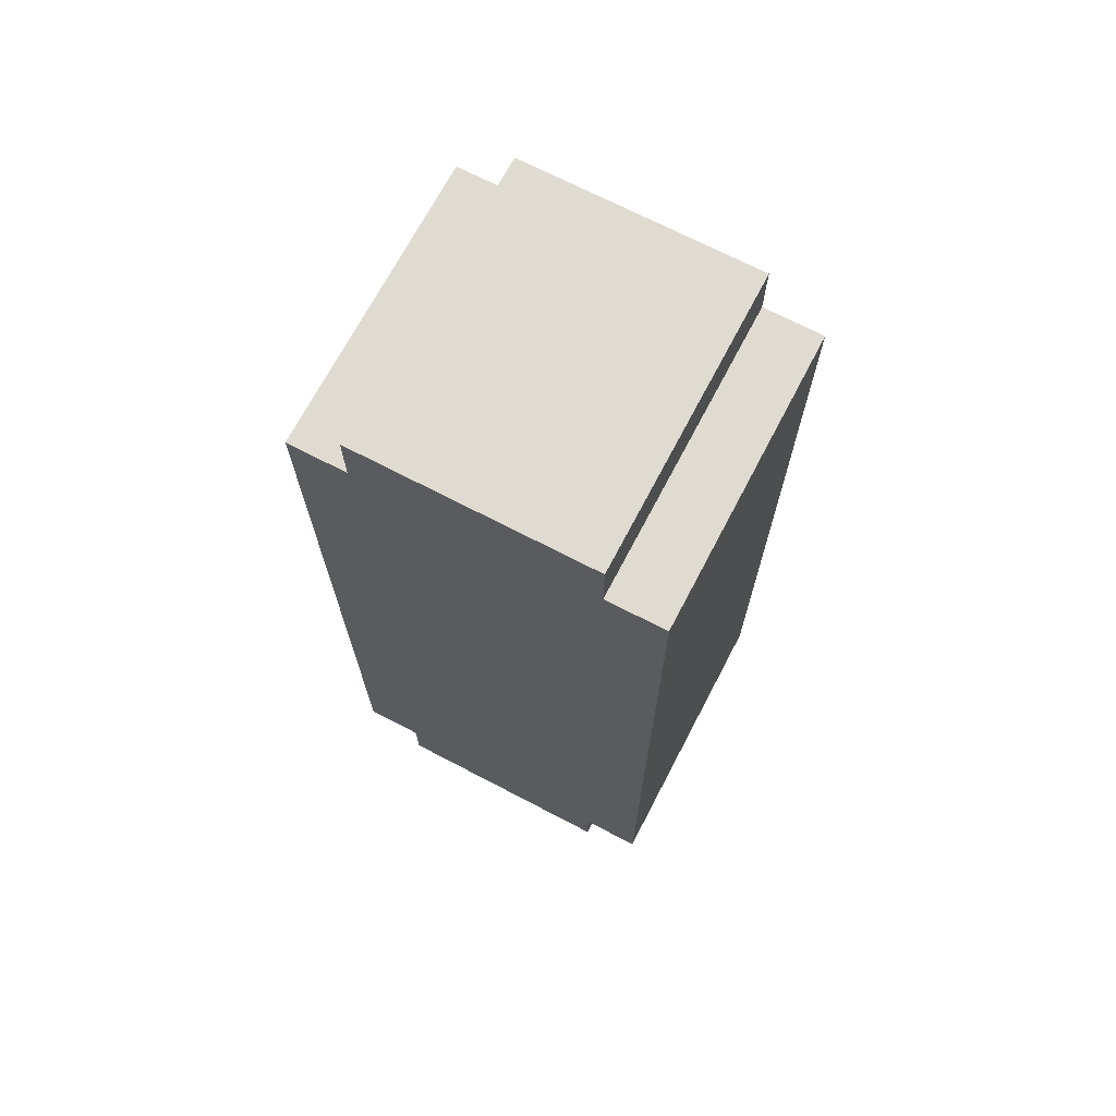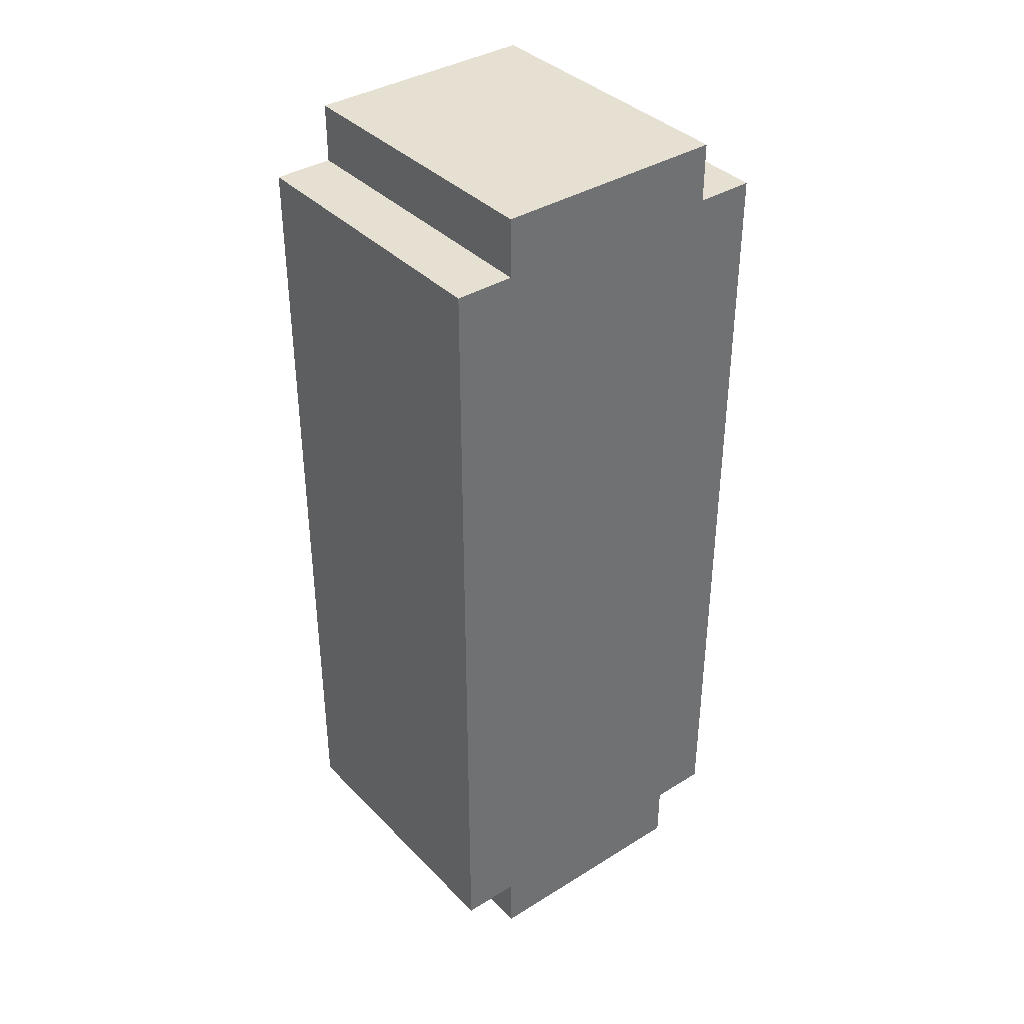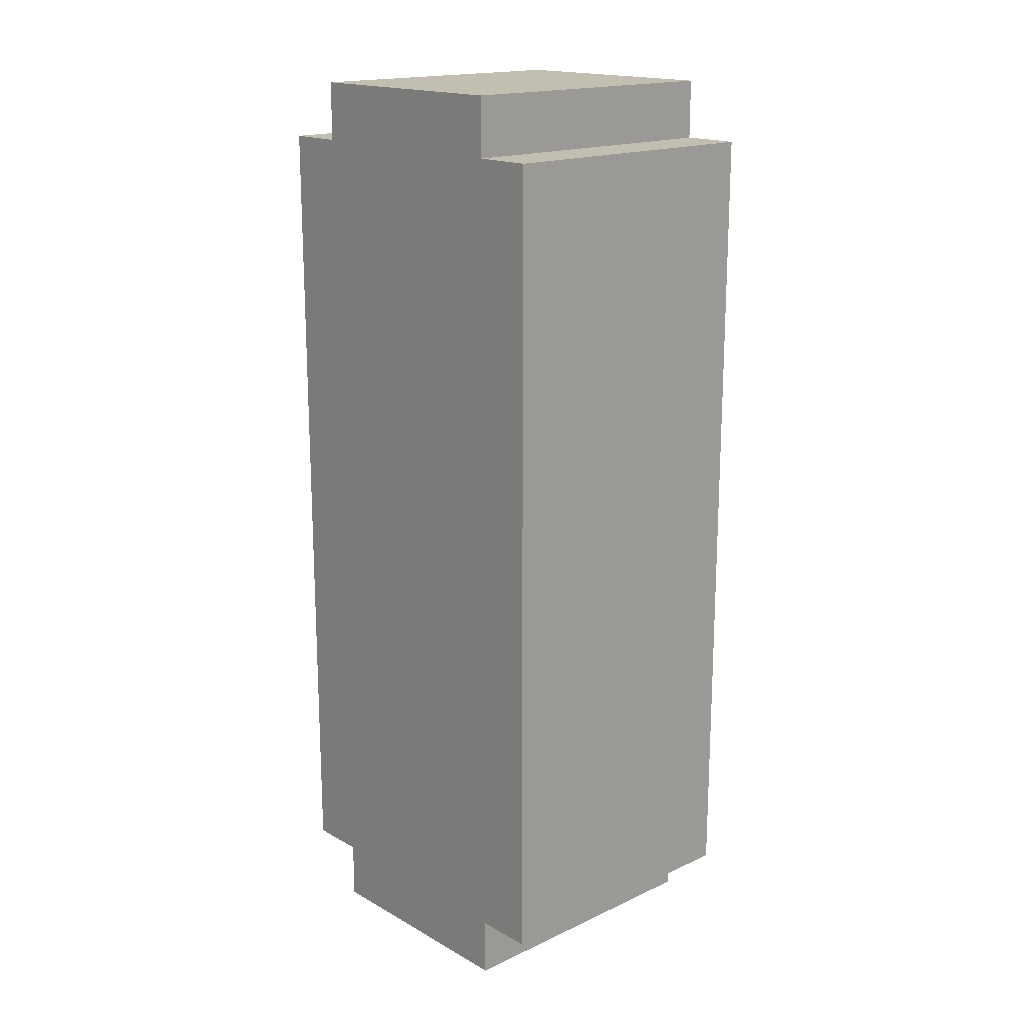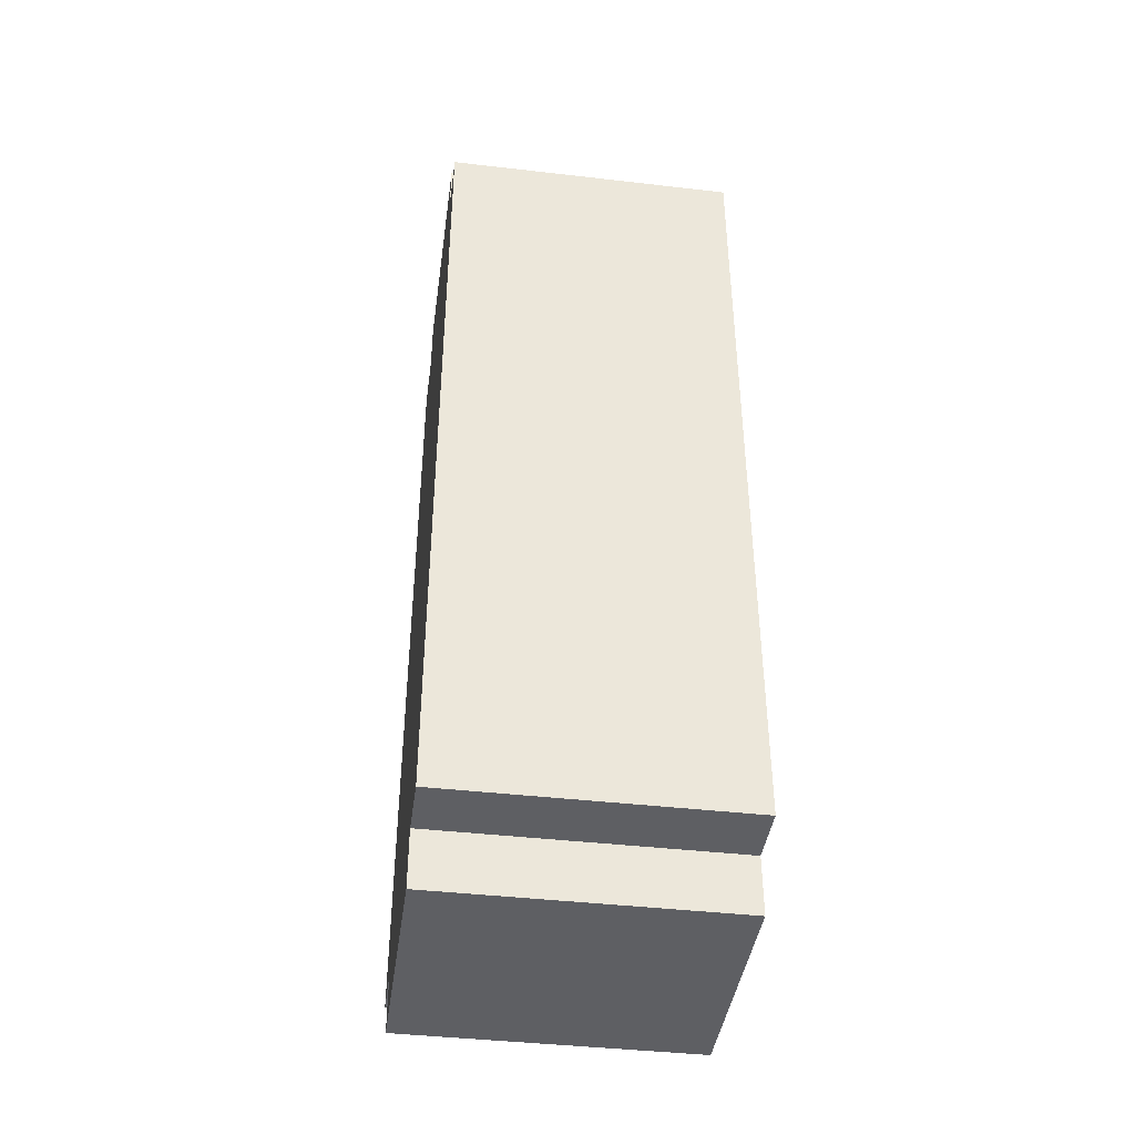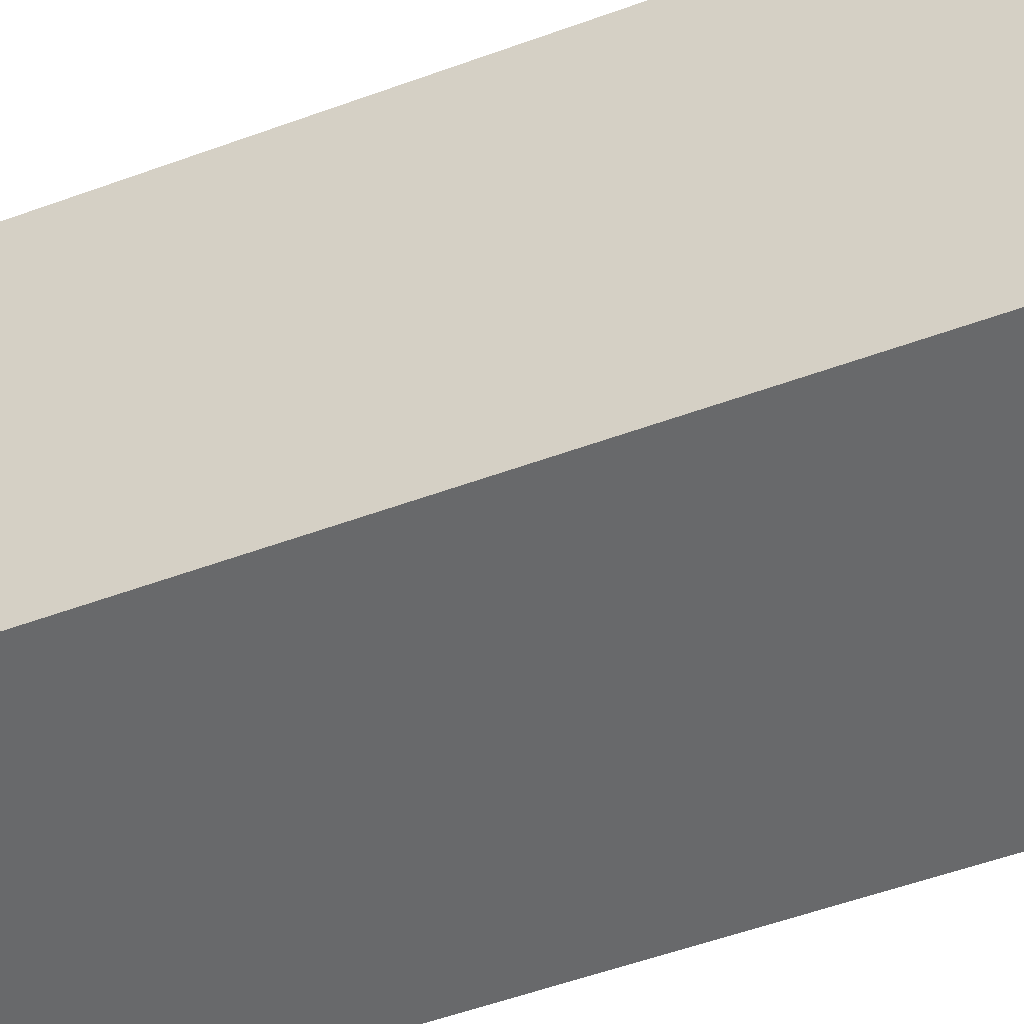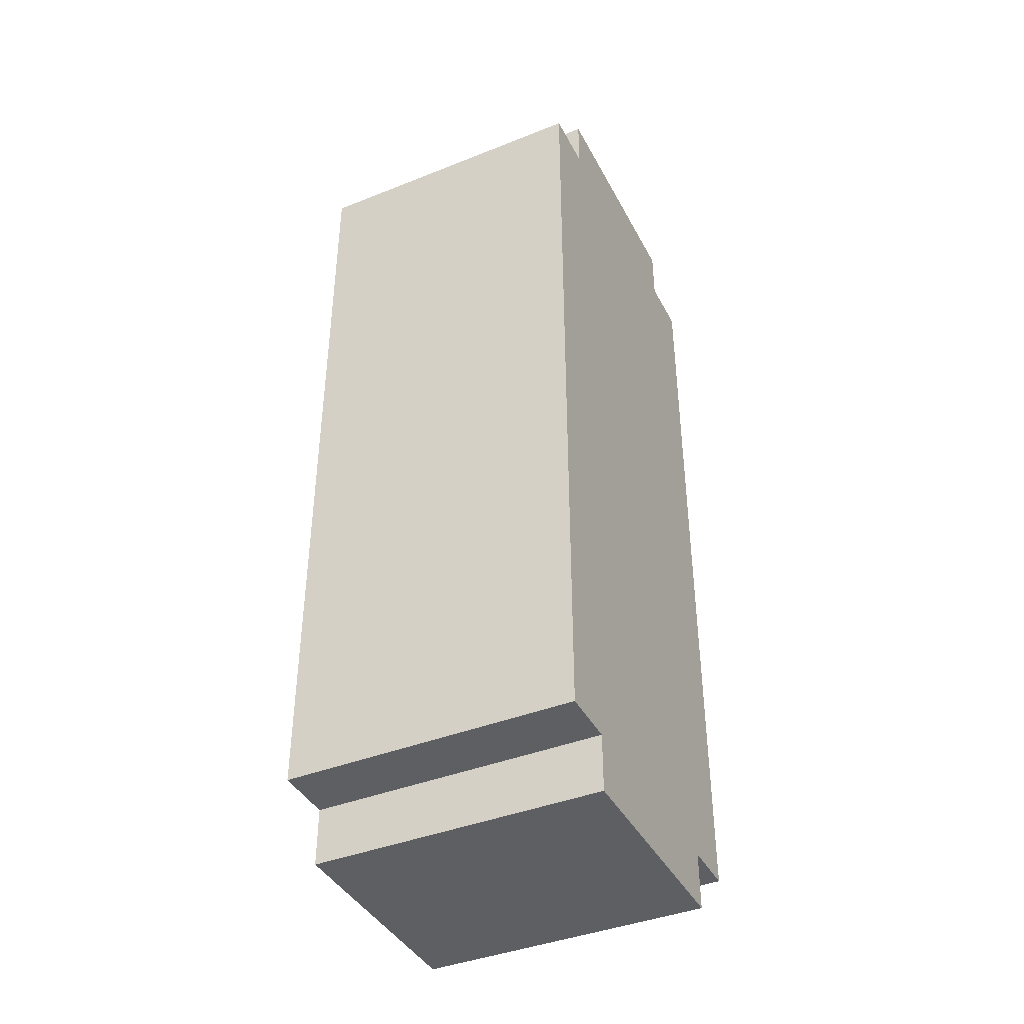
<metadata>
{"format":"obj","ext":"obj","renderer":"f3d","projection":"perspective","resolution":1024,"background":"white","views":[{"elev":70.0,"azim":117.6,"up":"+Z"},{"elev":37.7,"azim":51.7,"up":"+Z"},{"elev":17.4,"azim":-42.4,"up":"+Z"},{"elev":-42.0,"azim":172.1,"up":"+Z"},{"elev":-52.6,"azim":-68.4,"up":"+Y"},{"elev":-40.8,"azim":-154.1,"up":"+Z"}]}
</metadata>
<code>
o Clock_Clock.001
v 0.2 0.1 0.7
v 0.2 0.1 -0.8
v 0.2 0.1 0.8
v 0.2 0.6 0.7
v 0.2 0.5 -0.8
v -0.3 0.5 -0.8
v -0.3 -0 -0.7
v 0.2 -0 -0.7
v -0.3 0.6 -0.7
v 0.2 0 0.7
v -0.3 0.1 0.7
v 0.2 0.5 0.8
v -0.3 0 0.7
v 0.2 0.1 -0.7
v -0.3 0.1 -0.8
v -0.3 0.1 -0.7
v -0.3 0.1 0.8
v 0.2 0.5 -0.7
v -0.3 0.5 -0.7
v 0.2 0.5 0.7
v -0.3 0.5 0.7
v -0.3 0.5 0.8
v 0.2 0.6 -0.7
v -0.3 0.6 0.7
f 24 21 20 4
f 11 13 10 1
f 22 17 3 12
f 13 11 16 7
f 23 18 19 9
f 23 9 24 4
f 5 2 15 6
f 16 11 21 19
f 19 6 15 16
f 11 1 3 17
f 15 2 14 16
f 1 14 18 20
f 20 12 3 1
f 5 18 14 2
f 14 8 7 16
f 18 23 4 20
f 22 12 20 21
f 22 21 11 17
f 7 8 10 13
f 21 24 9 19
f 19 18 5 6
f 8 14 1 10

</code>
